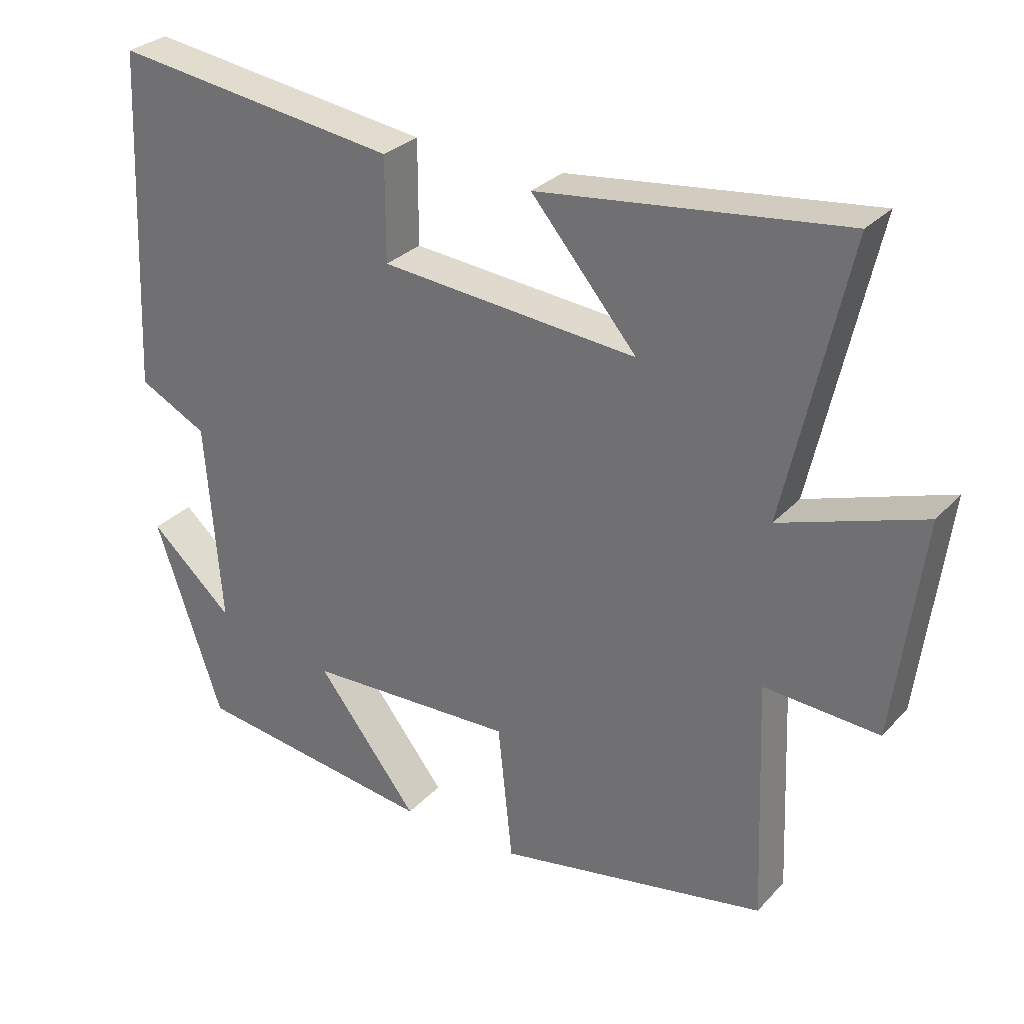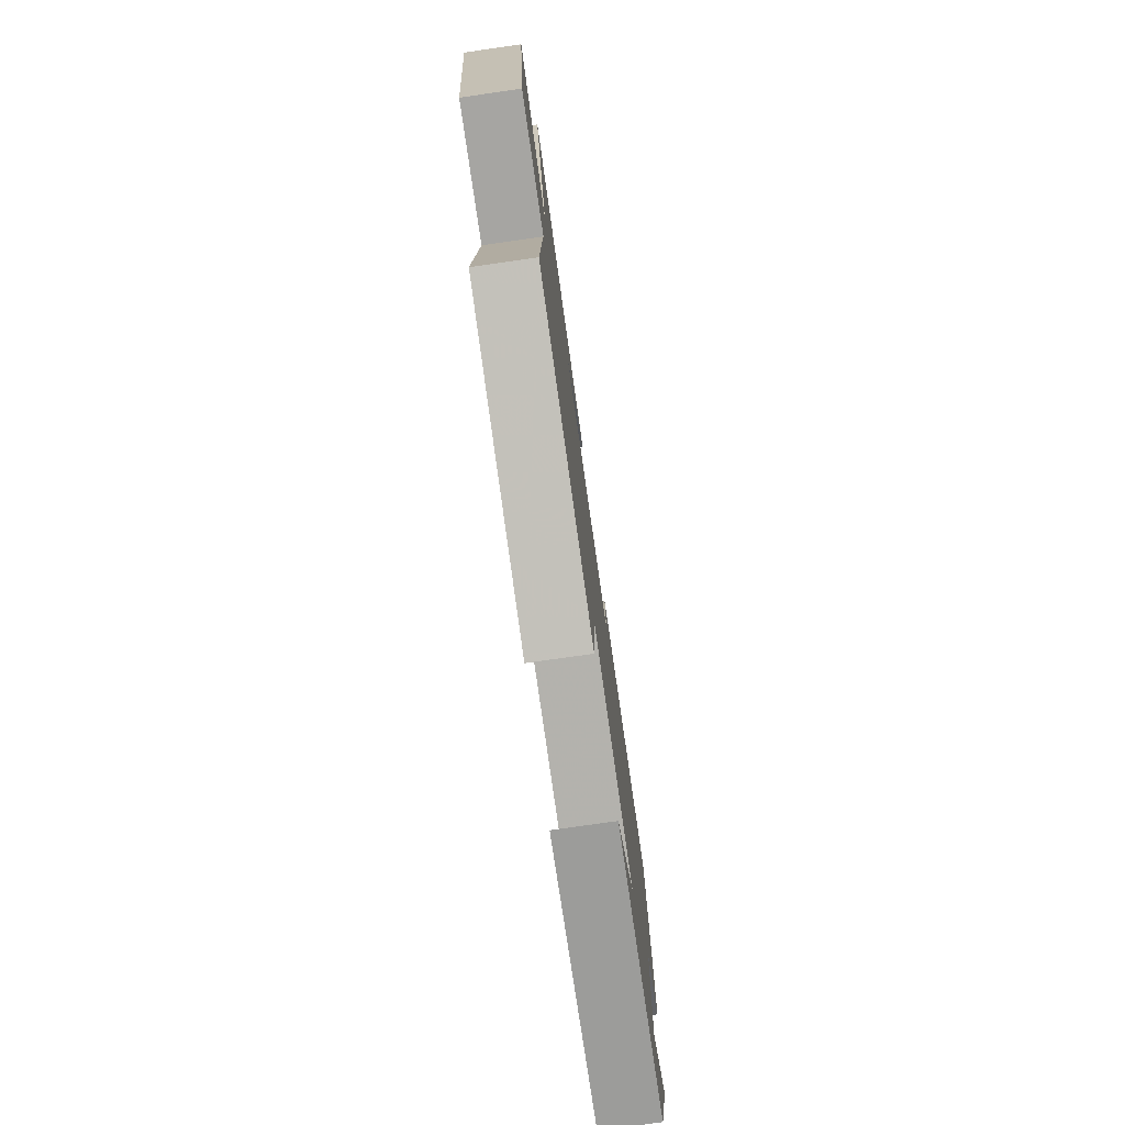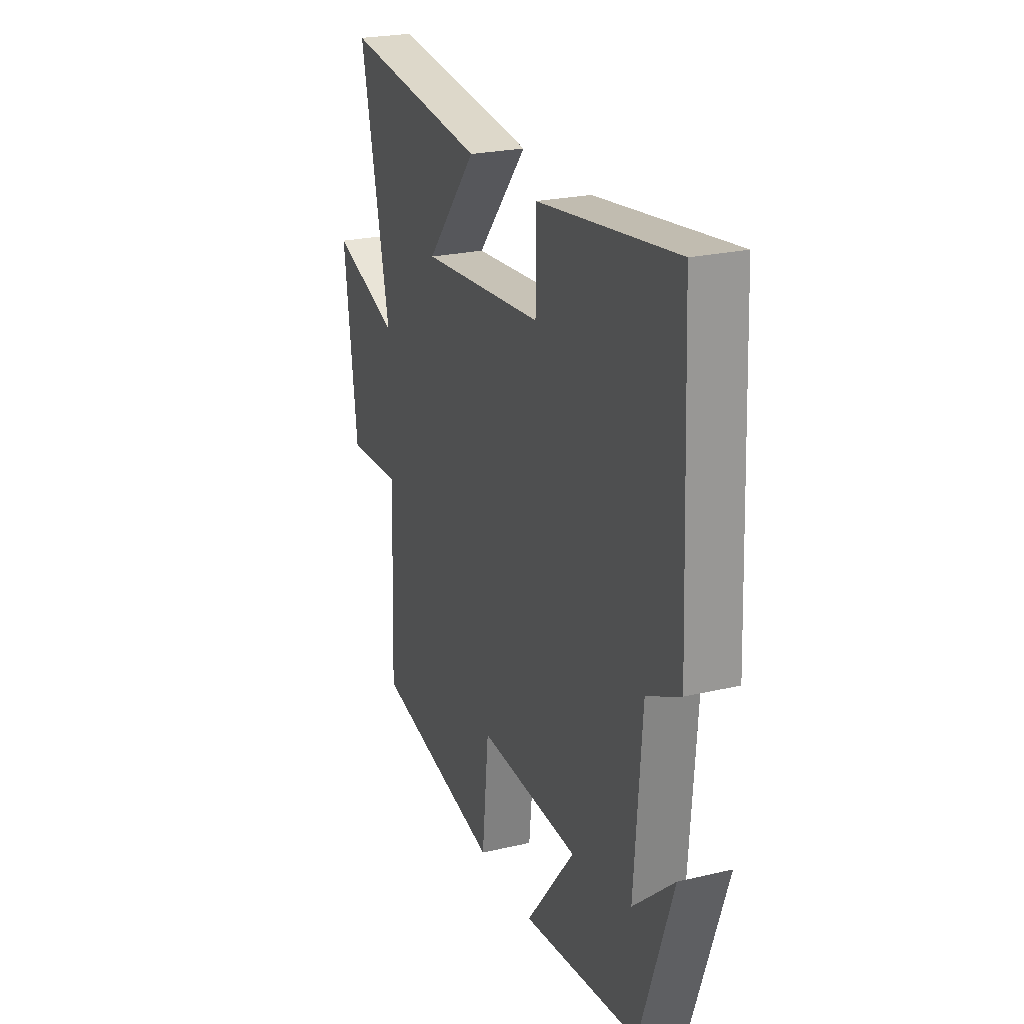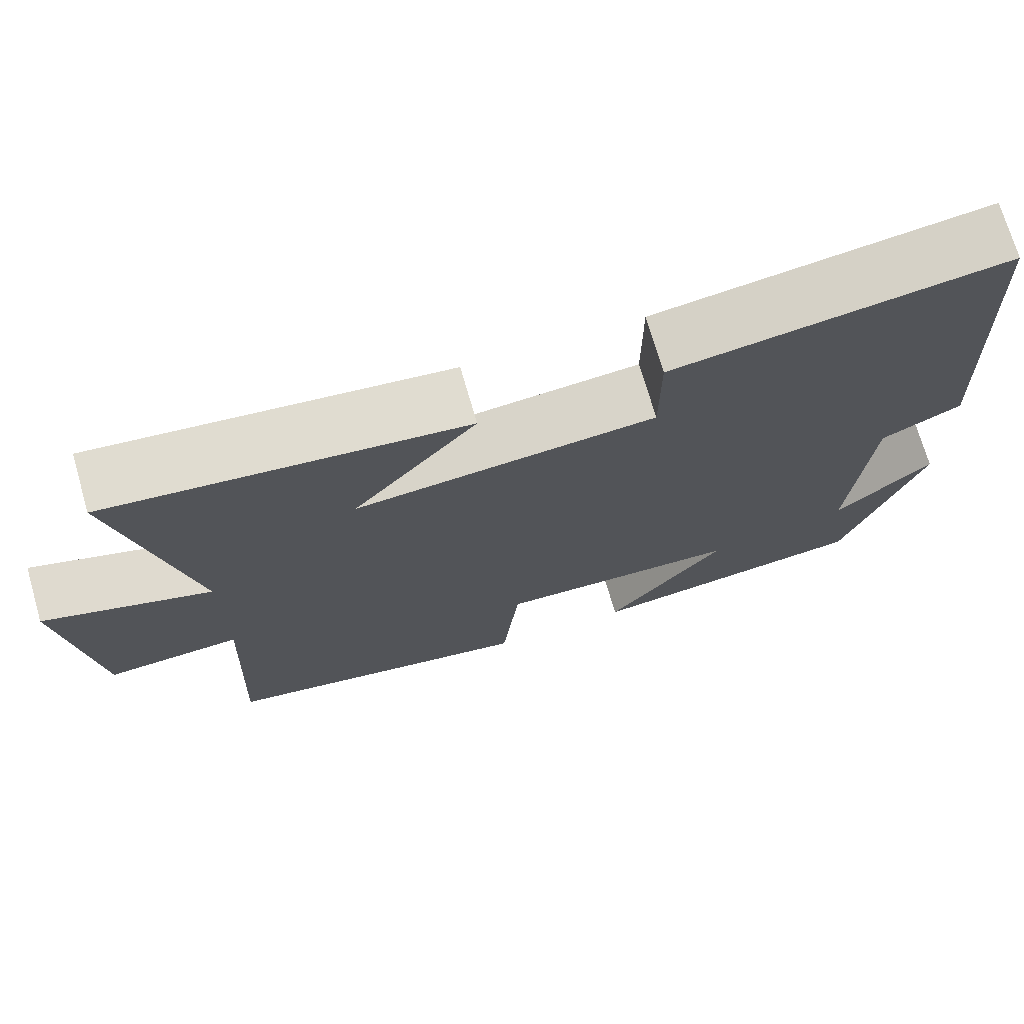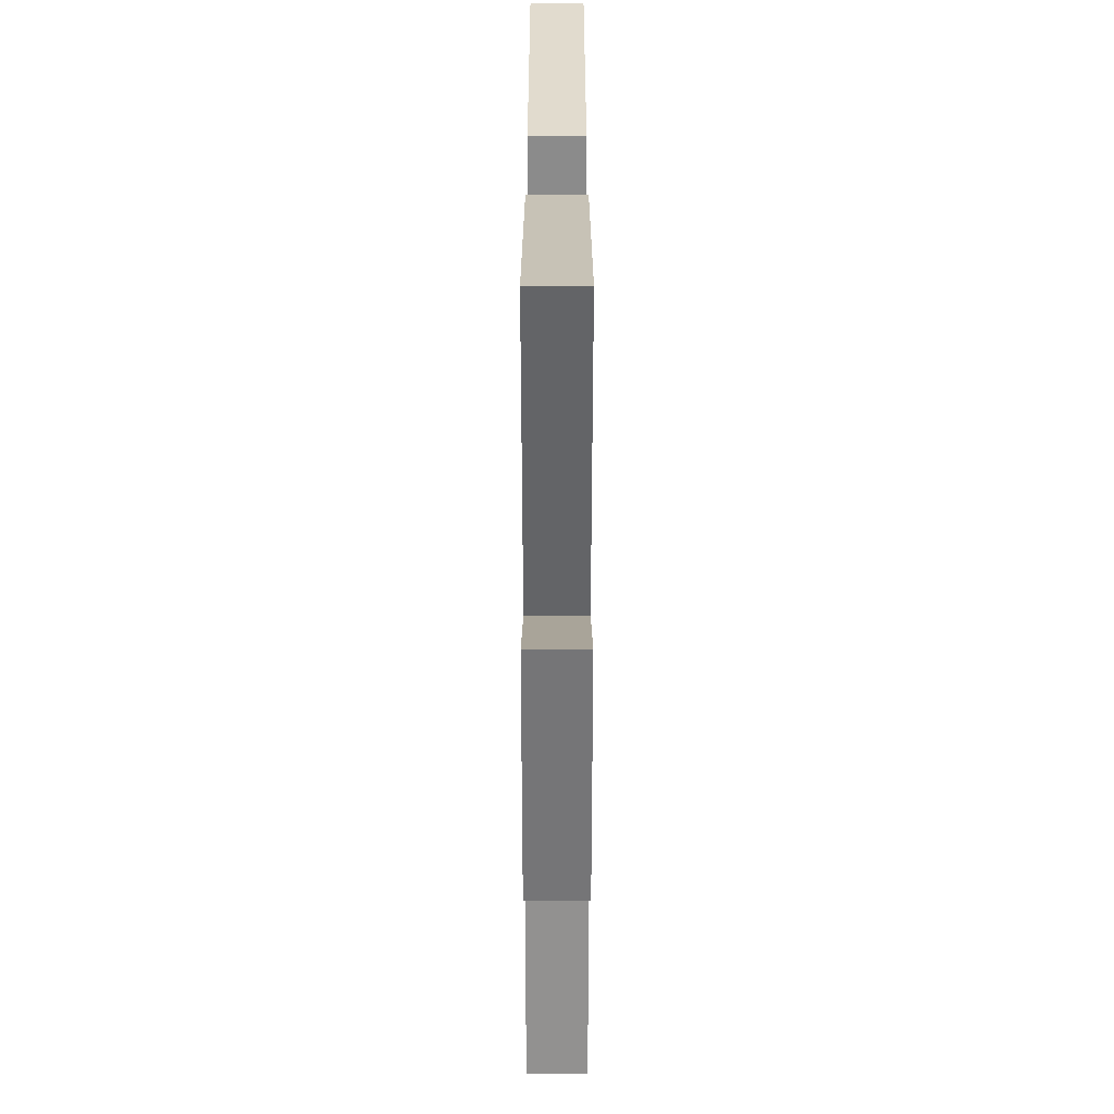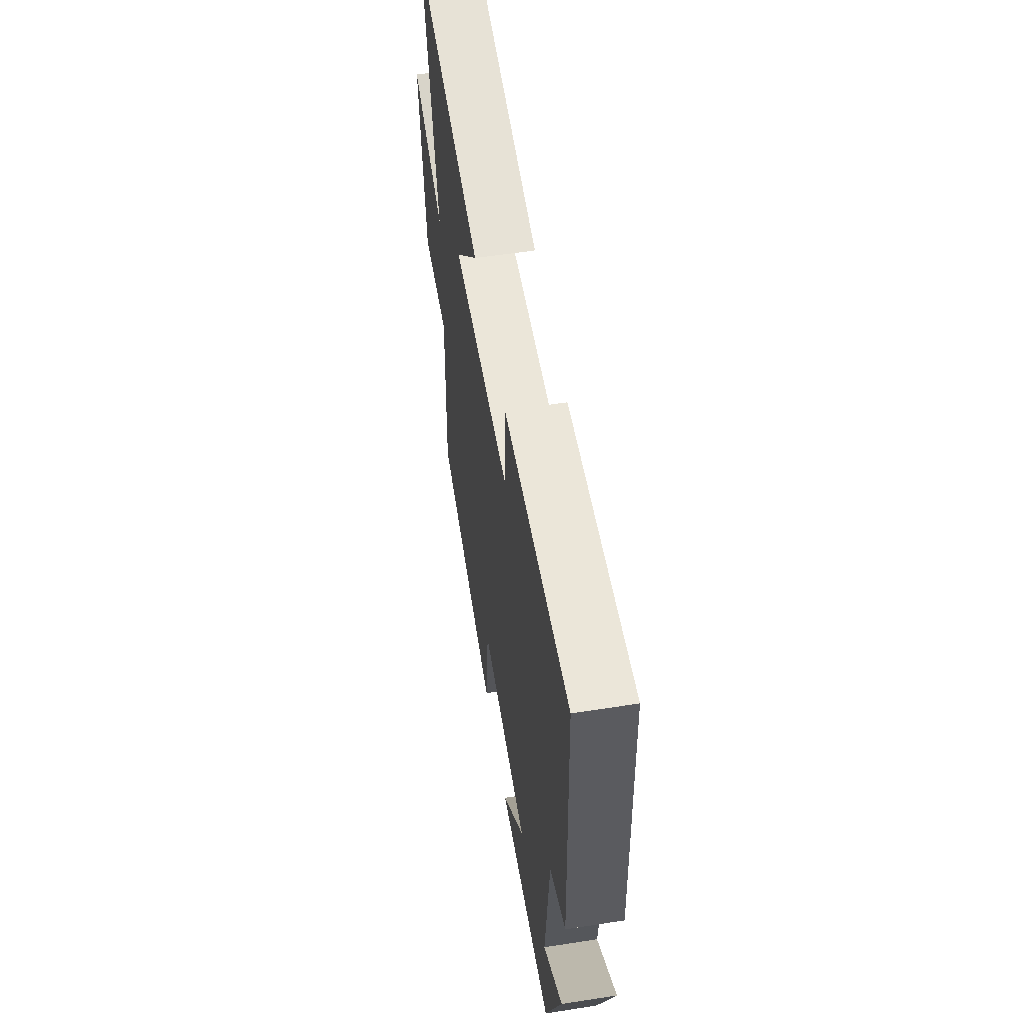
<metadata>
{"format":"obj","ext":"obj","renderer":"f3d","projection":"perspective","resolution":1024,"background":"white","views":[{"elev":29.5,"azim":-146.1,"up":"+Z"},{"elev":-77.2,"azim":-81.9,"up":"+Z"},{"elev":24.1,"azim":68.8,"up":"+Z"},{"elev":72.2,"azim":-16.2,"up":"+Z"},{"elev":26.2,"azim":-90.0,"up":"+Z"},{"elev":57.2,"azim":80.8,"up":"+Z"}]}
</metadata>
<code>
v -0.589 0.07 0.553
v -0.153 0.07 0.5
v -0.305 0.07 0.321
v 0.065 0.07 0.353
v 0.065 0.07 0.5
v 0.477 0.07 0.556
v 0.5 0.07 0.066
v 0.401 0.07 0.016
v 0.379 0.07 -0.278
v 0.5 0.07 -0.17
v 0.403 0.07 -0.454
v 0.051 0.07 -0.5
v 0.198 0.07 -0.312
v -0.104 0.07 -0.3
v -0.125 0.07 -0.5
v -0.514 0.07 -0.426
v -0.5 0.07 -0.079
v -0.665 0.07 -0.089
v -0.705 0.07 0.225
v -0.5 0.07 0.155
v -0.589 0 0.553
v -0.153 0 0.5
v -0.305 0 0.321
v 0.065 0 0.353
v 0.065 0 0.5
v 0.477 0 0.556
v 0.5 0 0.066
v 0.401 0 0.016
v 0.379 0 -0.278
v 0.5 0 -0.17
v 0.403 0 -0.454
v 0.051 0 -0.5
v 0.198 0 -0.312
v -0.104 0 -0.3
v -0.125 0 -0.5
v -0.514 0 -0.426
v -0.5 0 -0.079
v -0.665 0 -0.089
v -0.705 0 0.225
v -0.5 0 0.155
f 17 18 19 20
f 14 15 16 17
f 13 14 17 20
f 11 12 13
f 9 10 11
f 9 11 13
f 8 9 13 20
f 6 7 8
f 5 6 8
f 4 5 8
f 3 4 8 20
f 1 2 3 20
f 40 39 38 37
f 37 36 35 34
f 40 37 34 33
f 33 32 31
f 31 30 29
f 33 31 29
f 40 33 29 28
f 28 27 26
f 28 26 25
f 28 25 24
f 40 28 24 23
f 40 23 22 21
f 1 21 22 2
f 2 22 23 3
f 3 23 24 4
f 4 24 25 5
f 5 25 26 6
f 6 26 27 7
f 7 27 28 8
f 8 28 29 9
f 9 29 30 10
f 10 30 31 11
f 11 31 32 12
f 12 32 33 13
f 13 33 34 14
f 14 34 35 15
f 15 35 36 16
f 16 36 37 17
f 17 37 38 18
f 18 38 39 19
f 19 39 40 20
f 20 40 21 1

</code>
